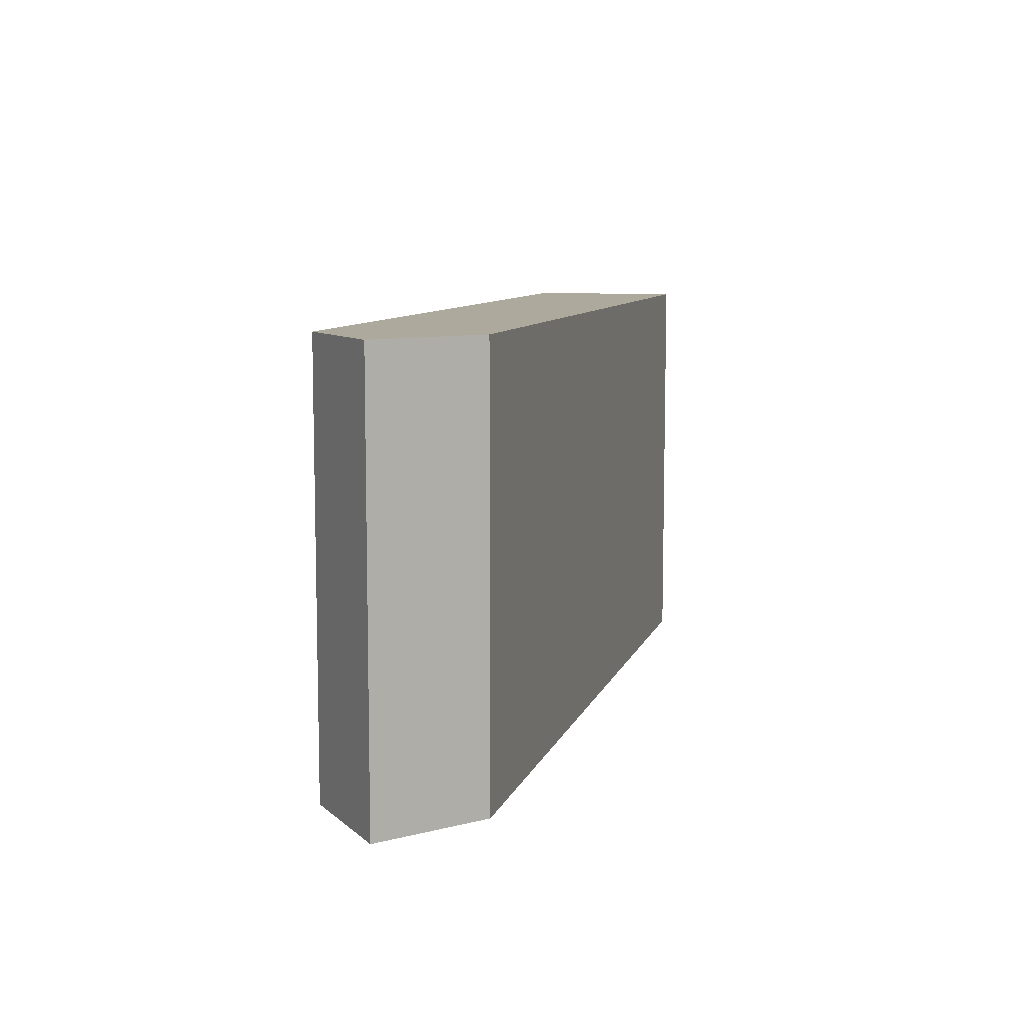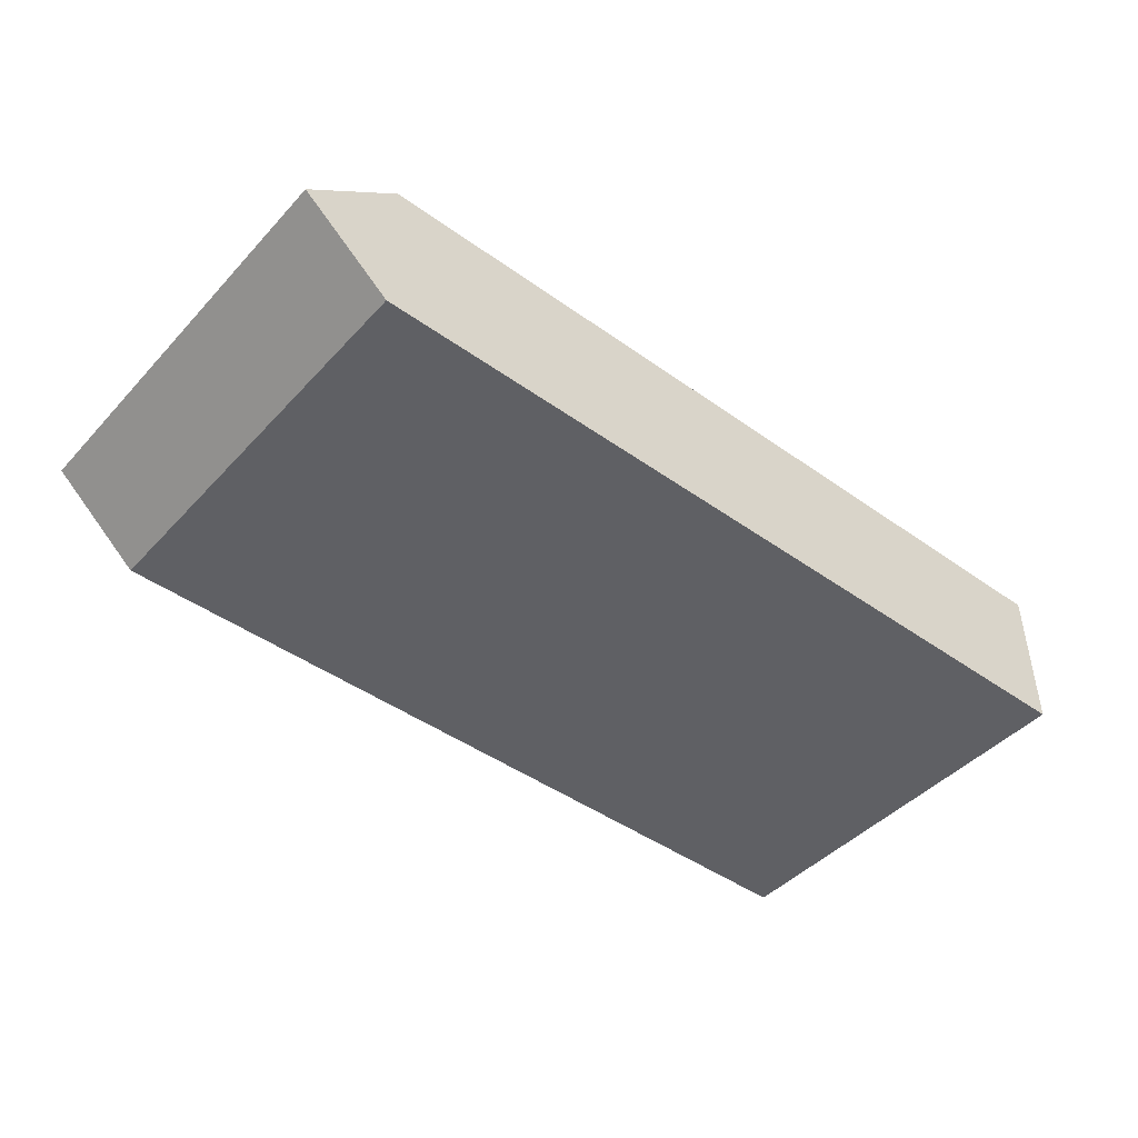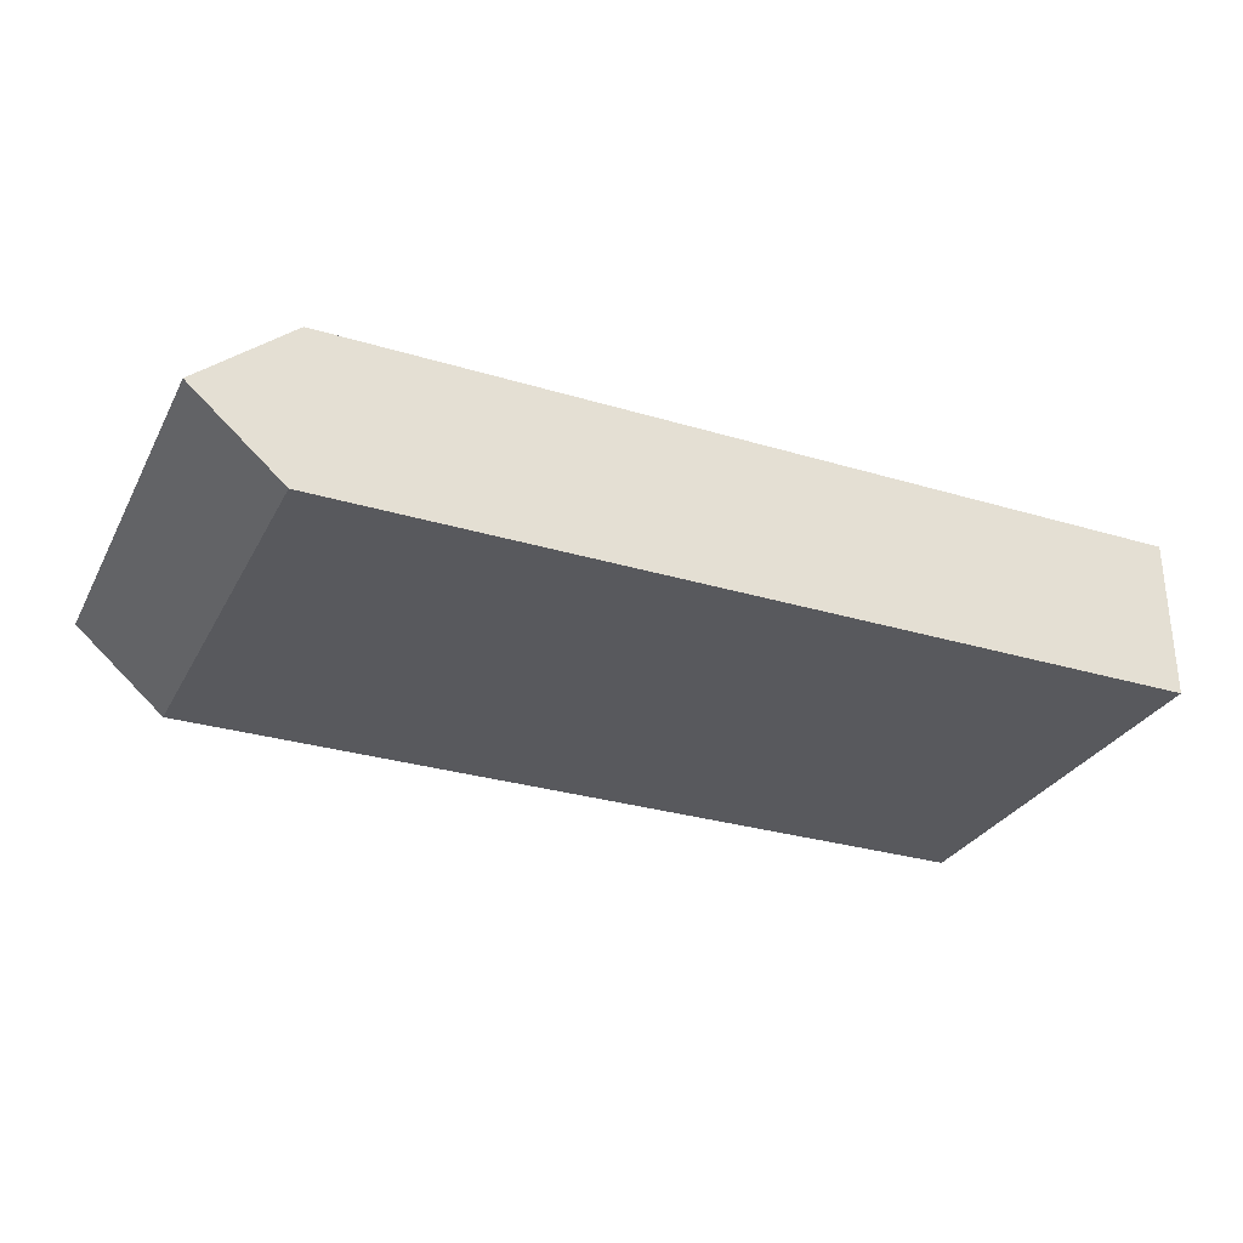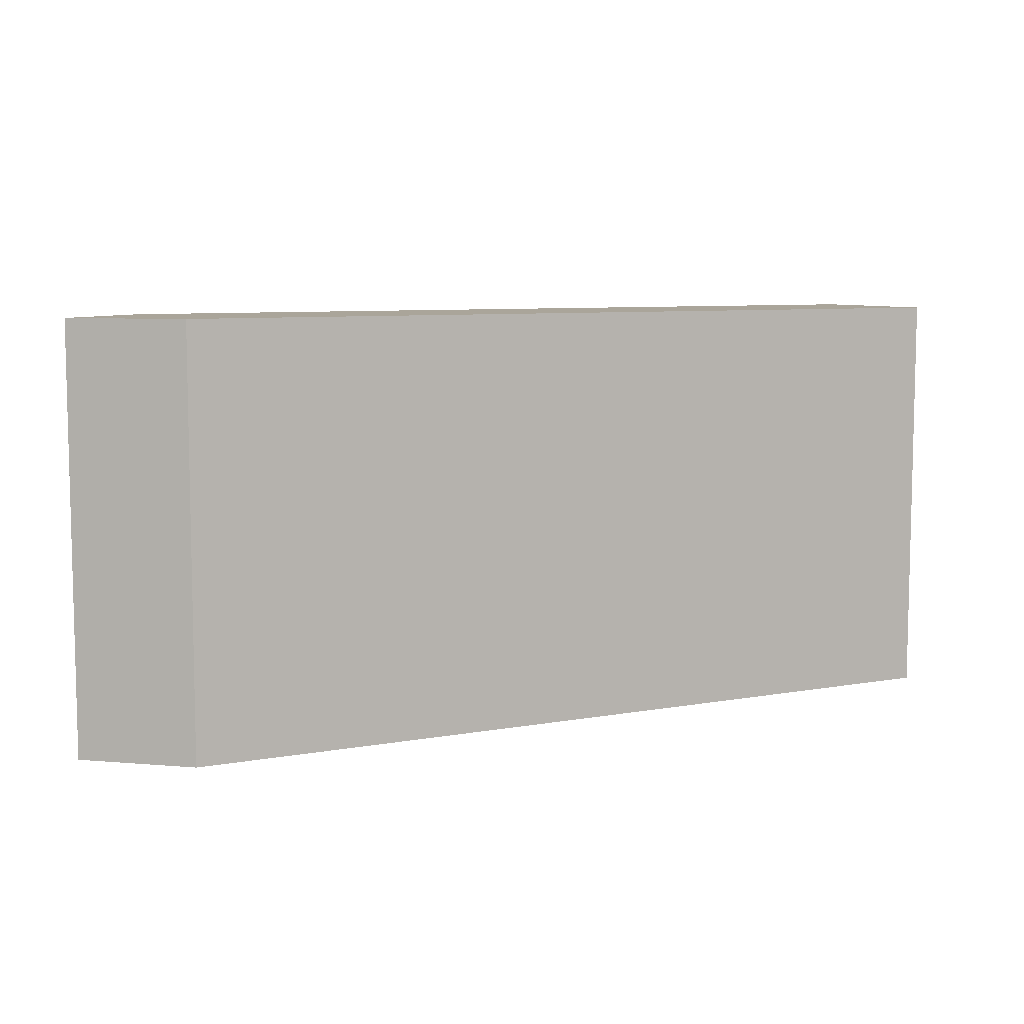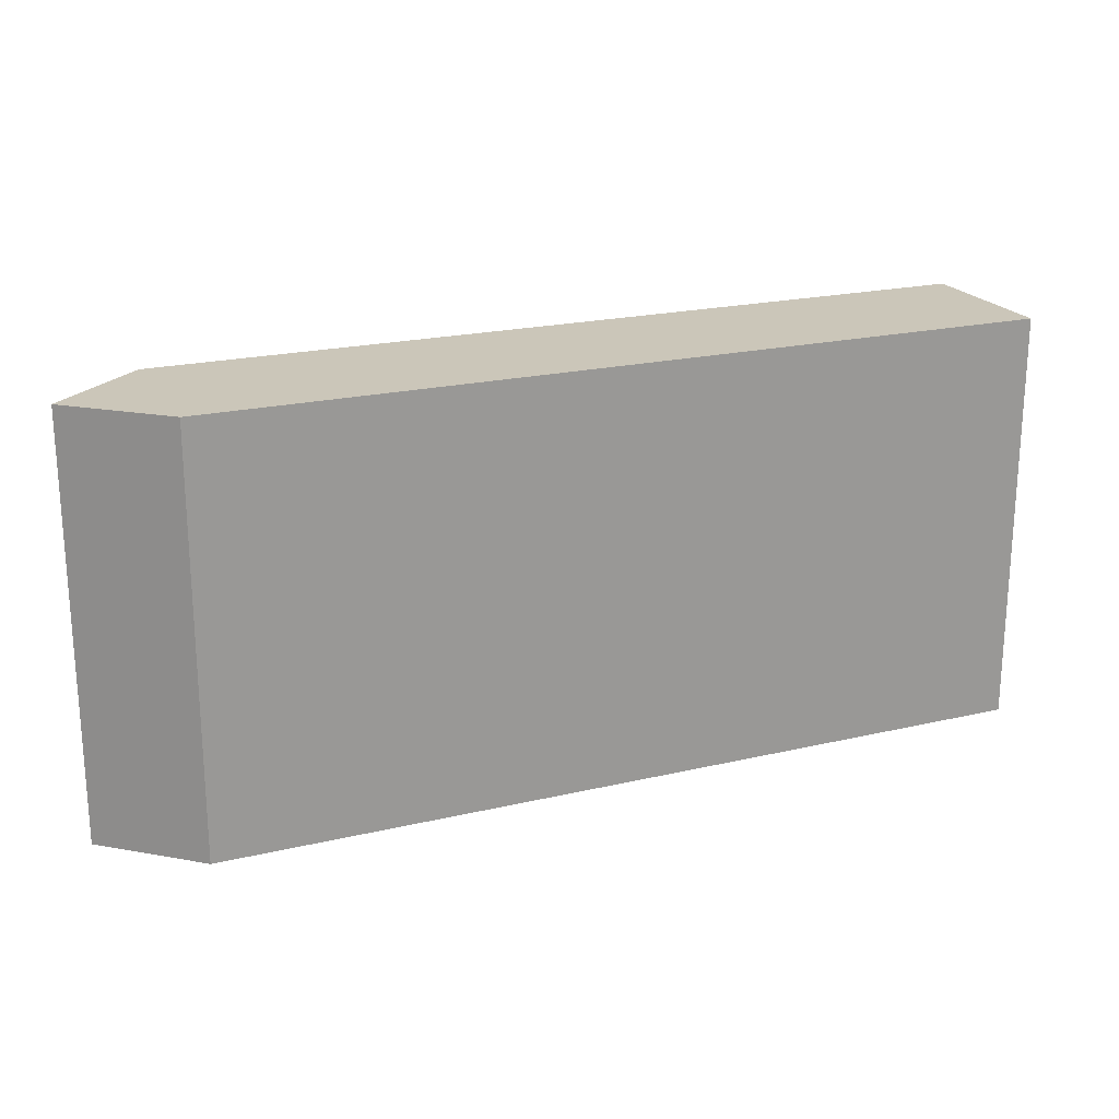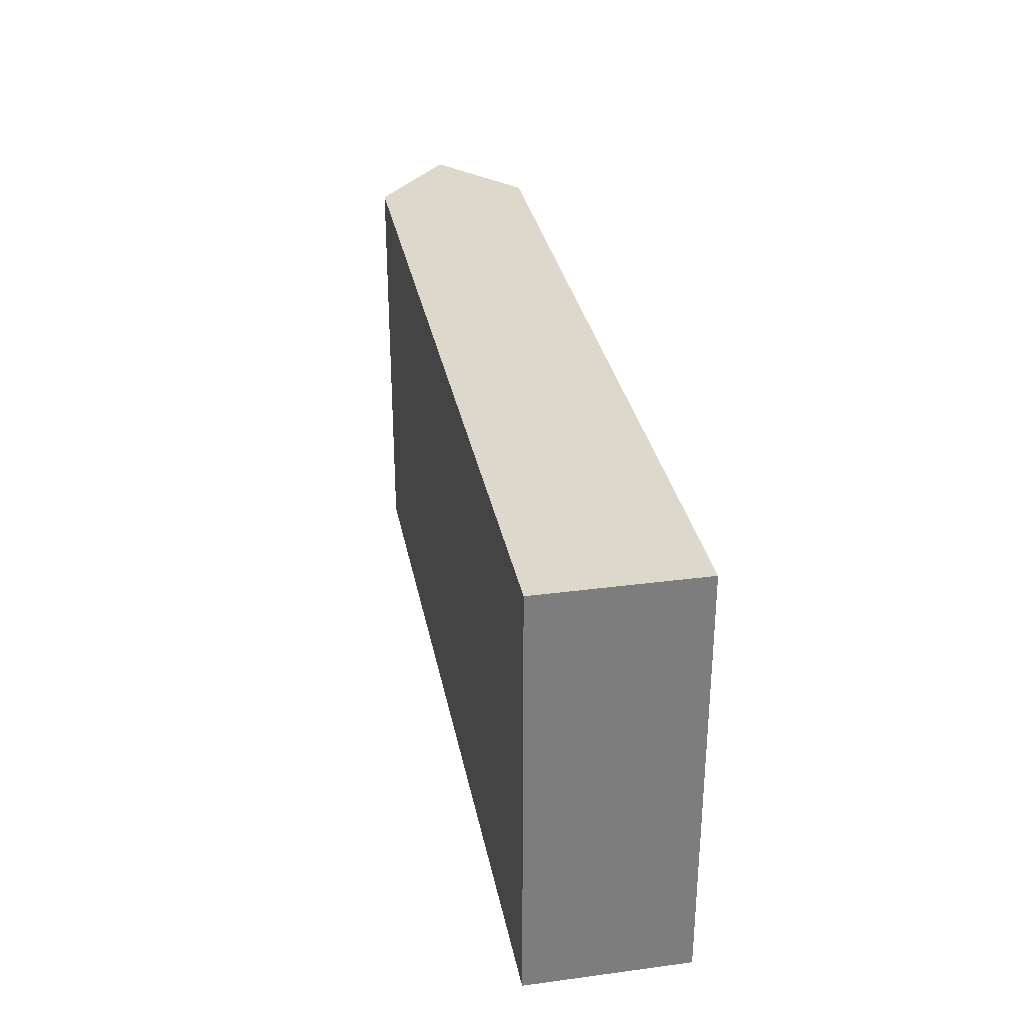
<metadata>
{"format":"obj","ext":"obj","renderer":"f3d","projection":"perspective","resolution":1024,"background":"white","views":[{"elev":8.9,"azim":104.7,"up":"+Y"},{"elev":-45.0,"azim":140.4,"up":"+Z"},{"elev":-30.0,"azim":156.3,"up":"+Z"},{"elev":7.7,"azim":152.8,"up":"+Y"},{"elev":21.0,"azim":157.1,"up":"+Y"},{"elev":31.3,"azim":-100.7,"up":"+Y"}]}
</metadata>
<code>
o ToilettePaperPack01
v 0.7031 0.7031 -0.1318
v 0.7031 0 -0.1318
v 0.7031 0.7031 0.1318
v 0.7031 0 0.1318
v -0.7031 0.7031 -0.1318
v -0.7031 0 -0.1318
v -0.7031 0.7031 0.1318
v -0.7031 0 0.1318
v -0.7031 0 0
v 0.8561 0.7031 0
v -0.7031 0.7031 0
v 0.8561 0 0
f 11 3 10
f 3 8 4
f 11 6 9
f 9 4 8
f 10 4 12
f 5 2 6
f 1 12 2
f 2 9 6
f 7 9 8
f 1 11 10
f 11 7 3
f 3 7 8
f 11 5 6
f 9 12 4
f 10 3 4
f 5 1 2
f 1 10 12
f 2 12 9
f 7 11 9
f 1 5 11

</code>
